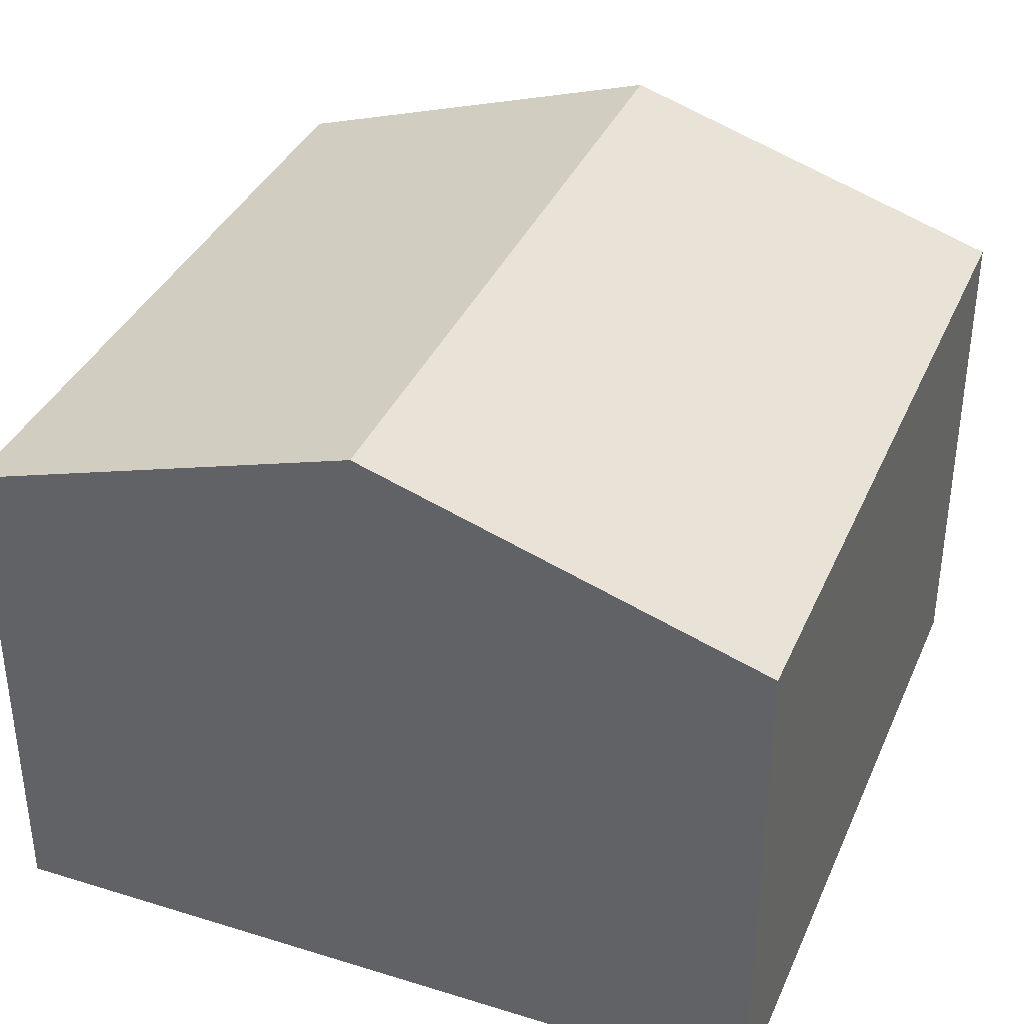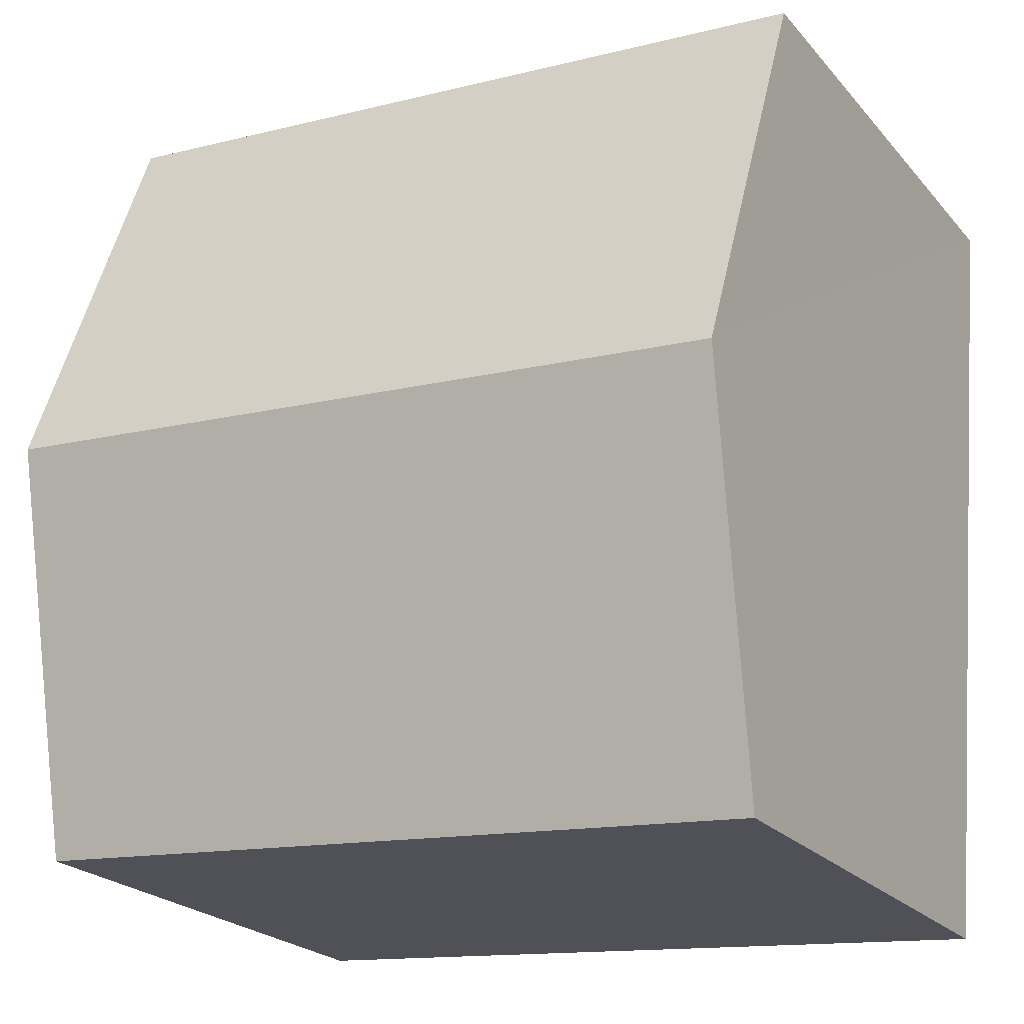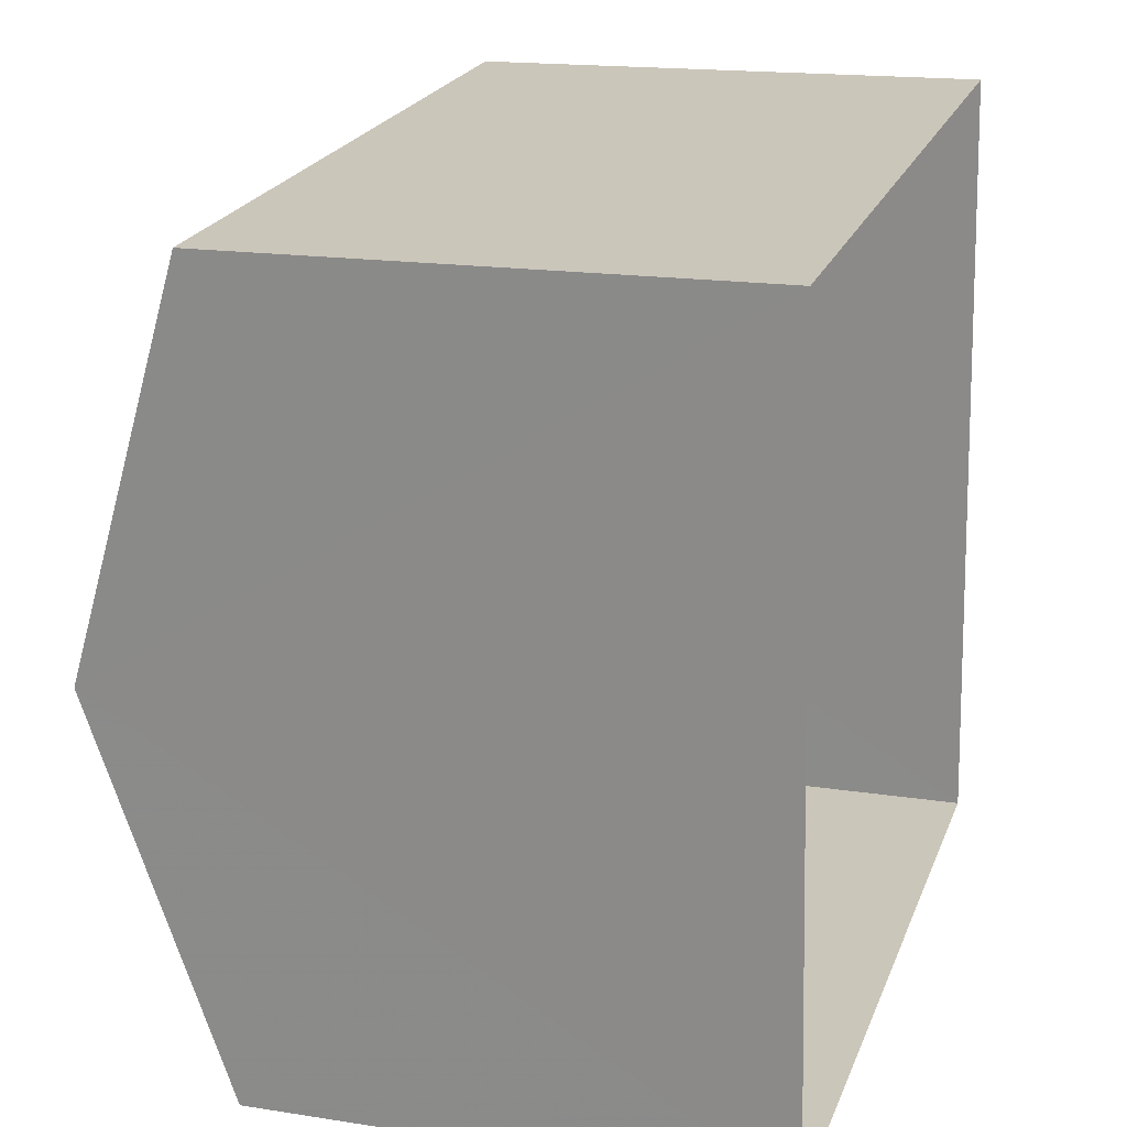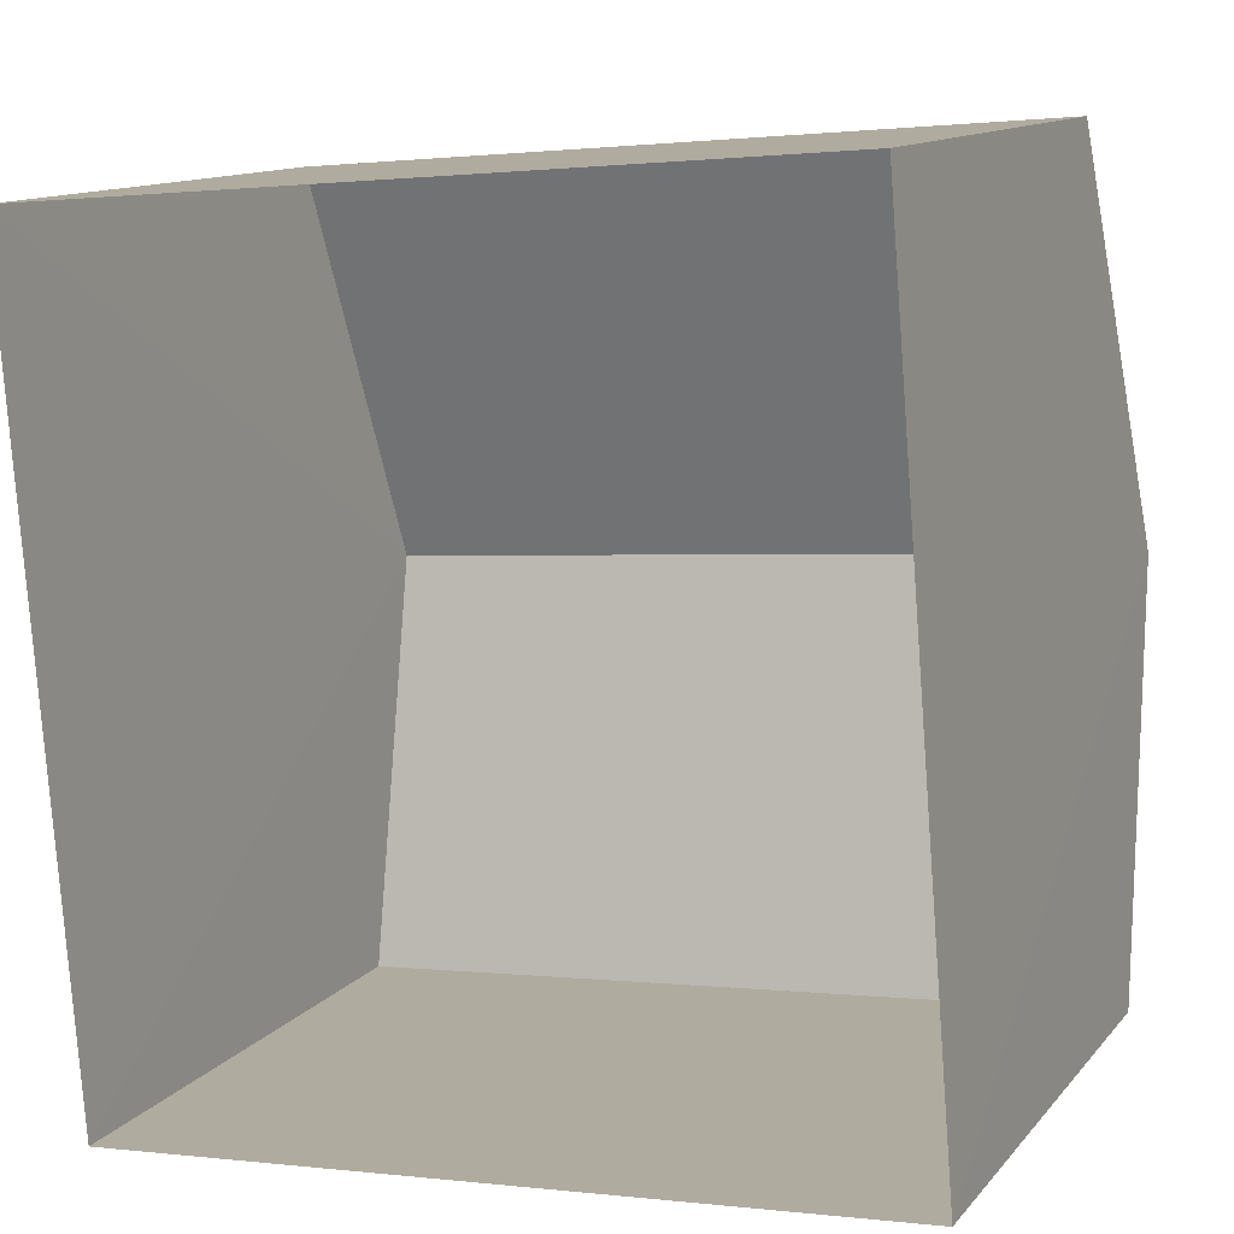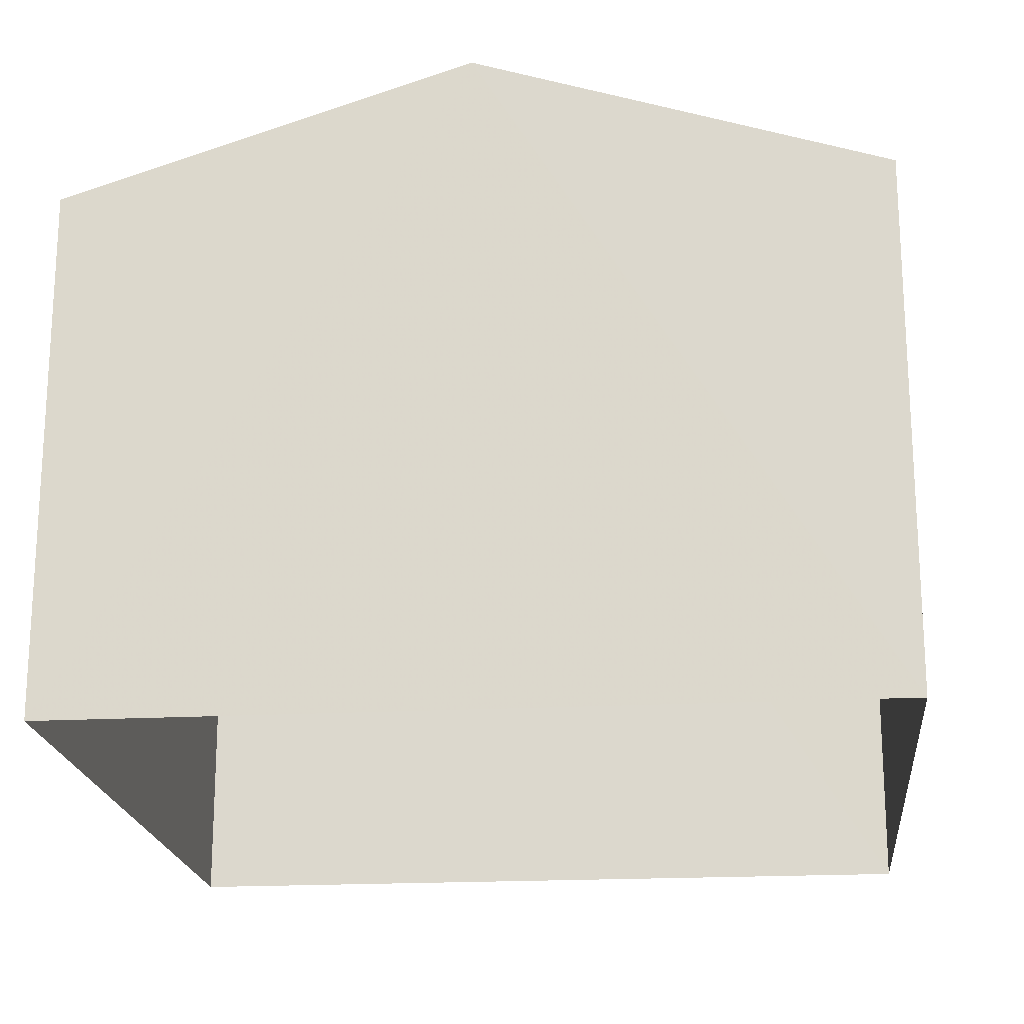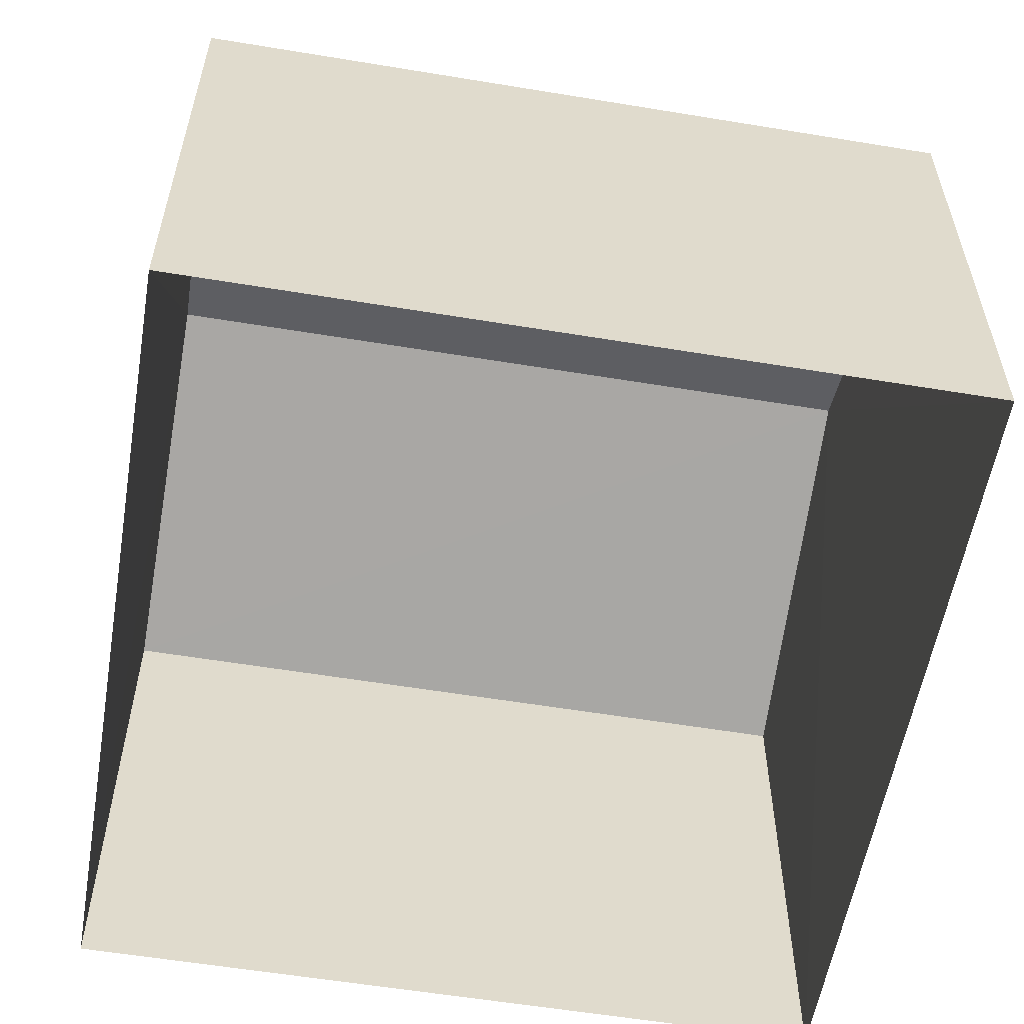
<metadata>
{"format":"obj","ext":"obj","renderer":"f3d","projection":"perspective","resolution":1024,"background":"white","views":[{"elev":36.8,"azim":107.1,"up":"+Z"},{"elev":-22.7,"azim":29.5,"up":"+Y"},{"elev":17.0,"azim":107.5,"up":"+Y"},{"elev":12.1,"azim":-156.0,"up":"+Y"},{"elev":-19.8,"azim":-88.8,"up":"+Z"},{"elev":-56.9,"azim":-14.4,"up":"+Z"}]}
</metadata>
<code>
v -3.731e+05 -1.039e+05 29.09
v -3.731e+05 -1.039e+05 29.09
v -3.731e+05 -1.039e+05 29.09
v -3.731e+05 -1.039e+05 29.09
v -3.731e+05 -1.039e+05 36.9
v -3.731e+05 -1.039e+05 35.37
v -3.731e+05 -1.039e+05 36.9
v -3.731e+05 -1.039e+05 35.37
v -3.731e+05 -1.039e+05 35.37
v -3.731e+05 -1.039e+05 35.37
f 1 2 3
f 1 4 2
f 5 6 7
f 5 8 6
f 7 9 5
f 7 10 9
f 9 1 5
f 1 3 5
f 3 8 5
f 6 3 2
f 6 8 3
f 9 4 1
f 9 10 4
f 6 2 7
f 2 4 7
f 4 10 7

</code>
